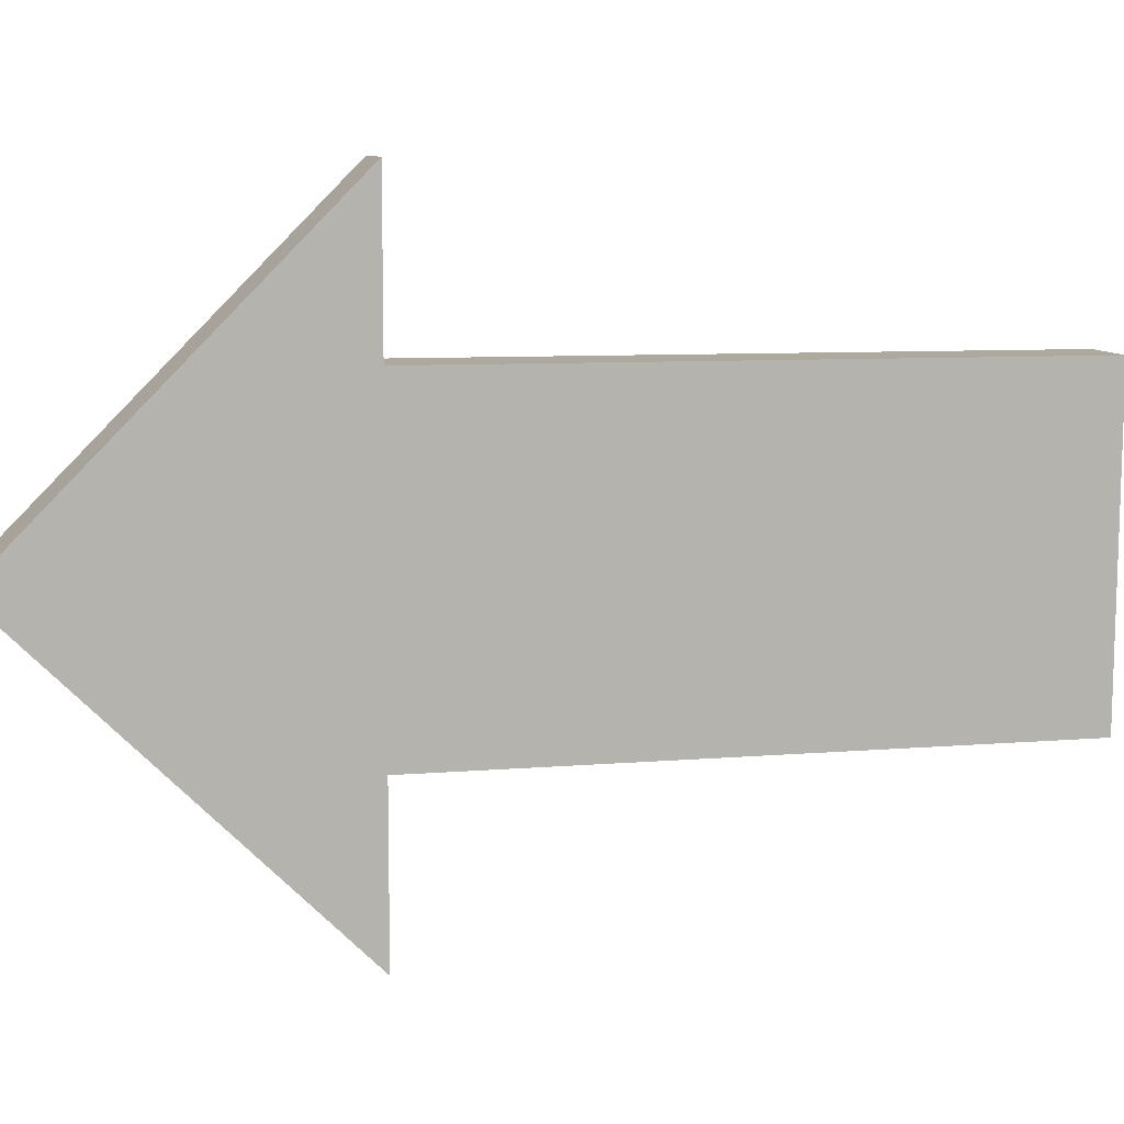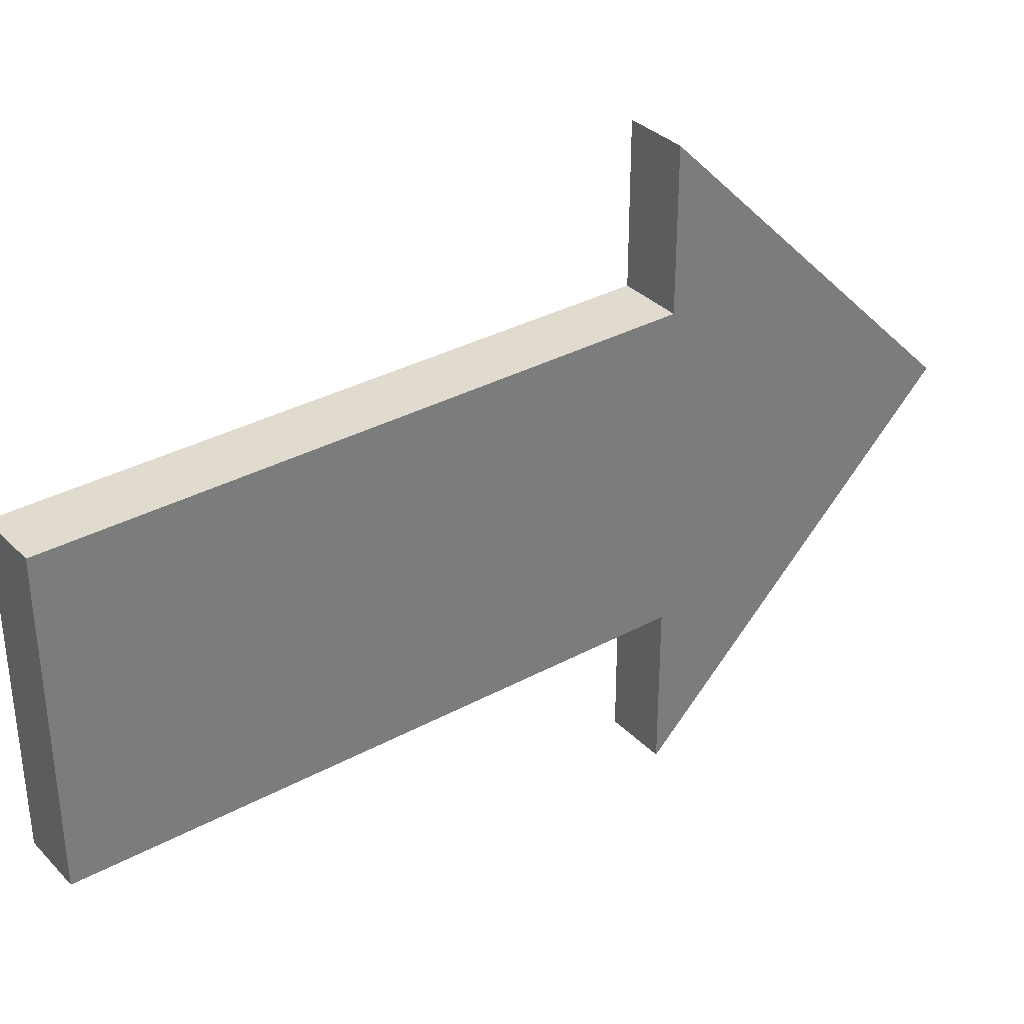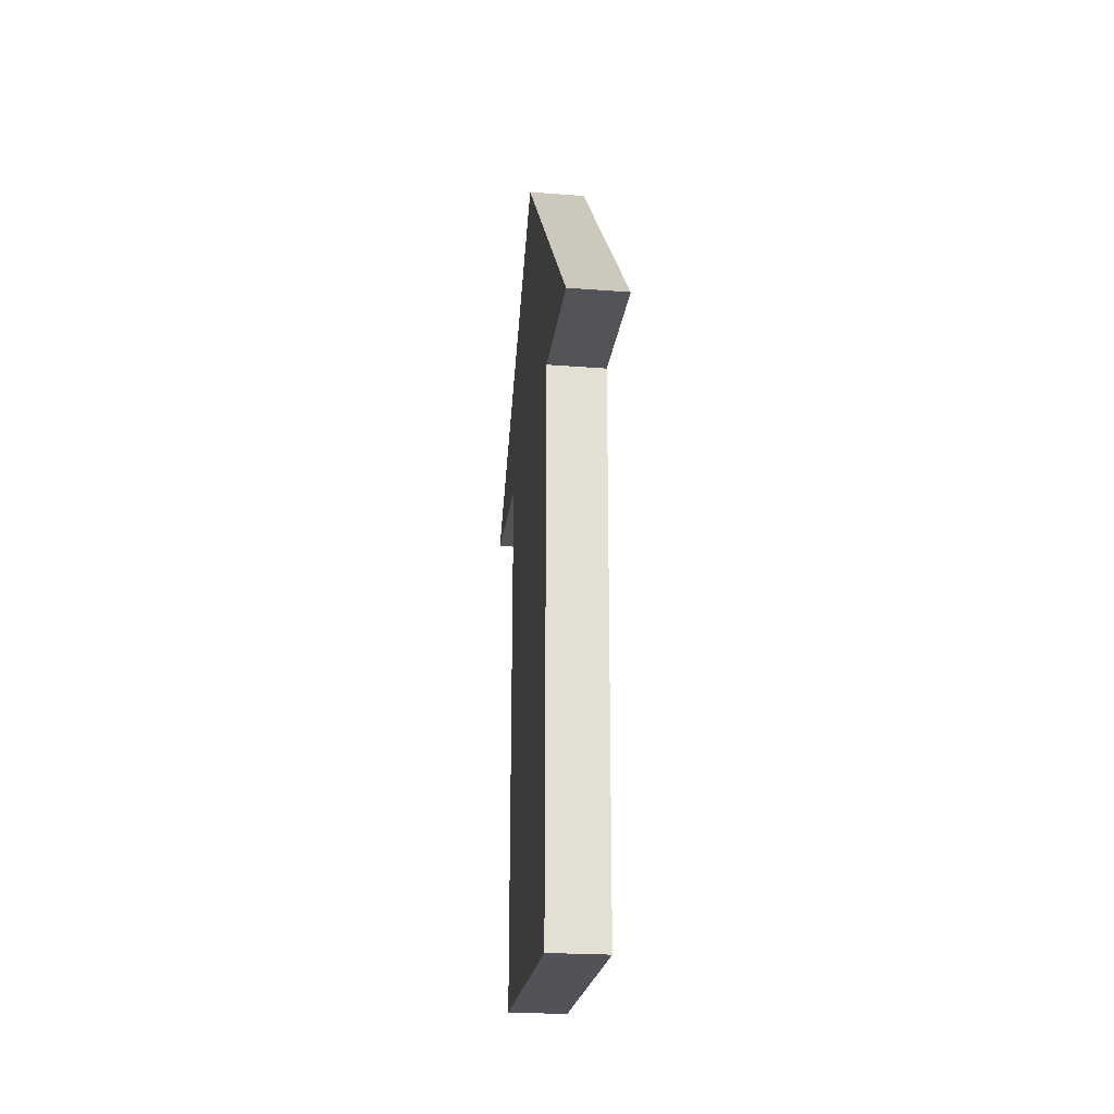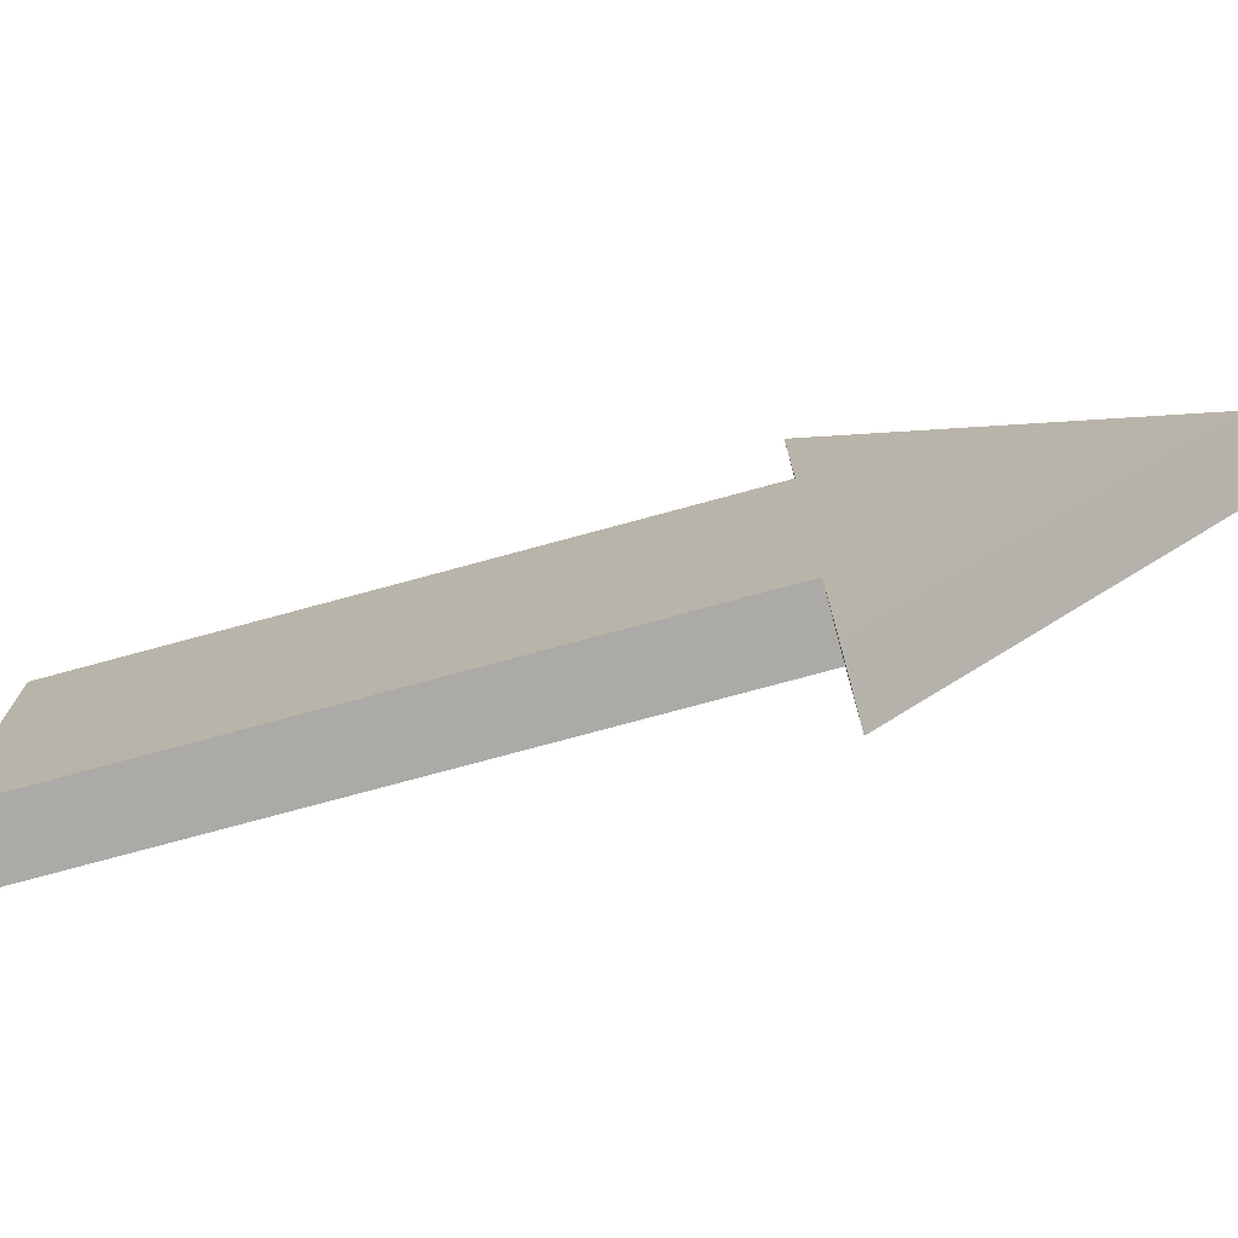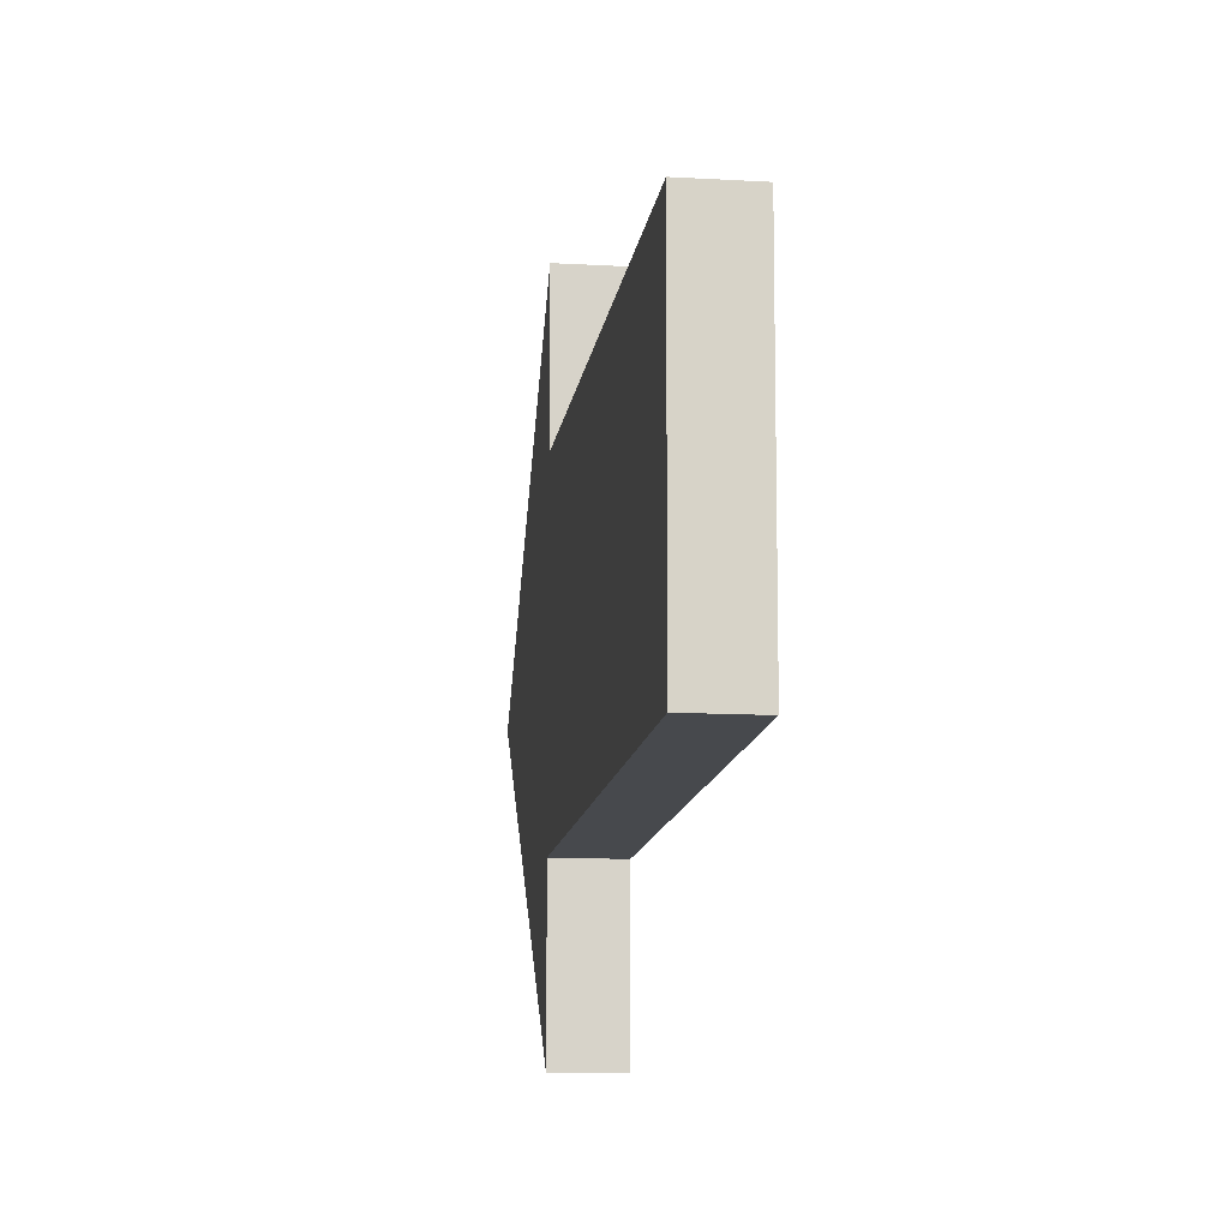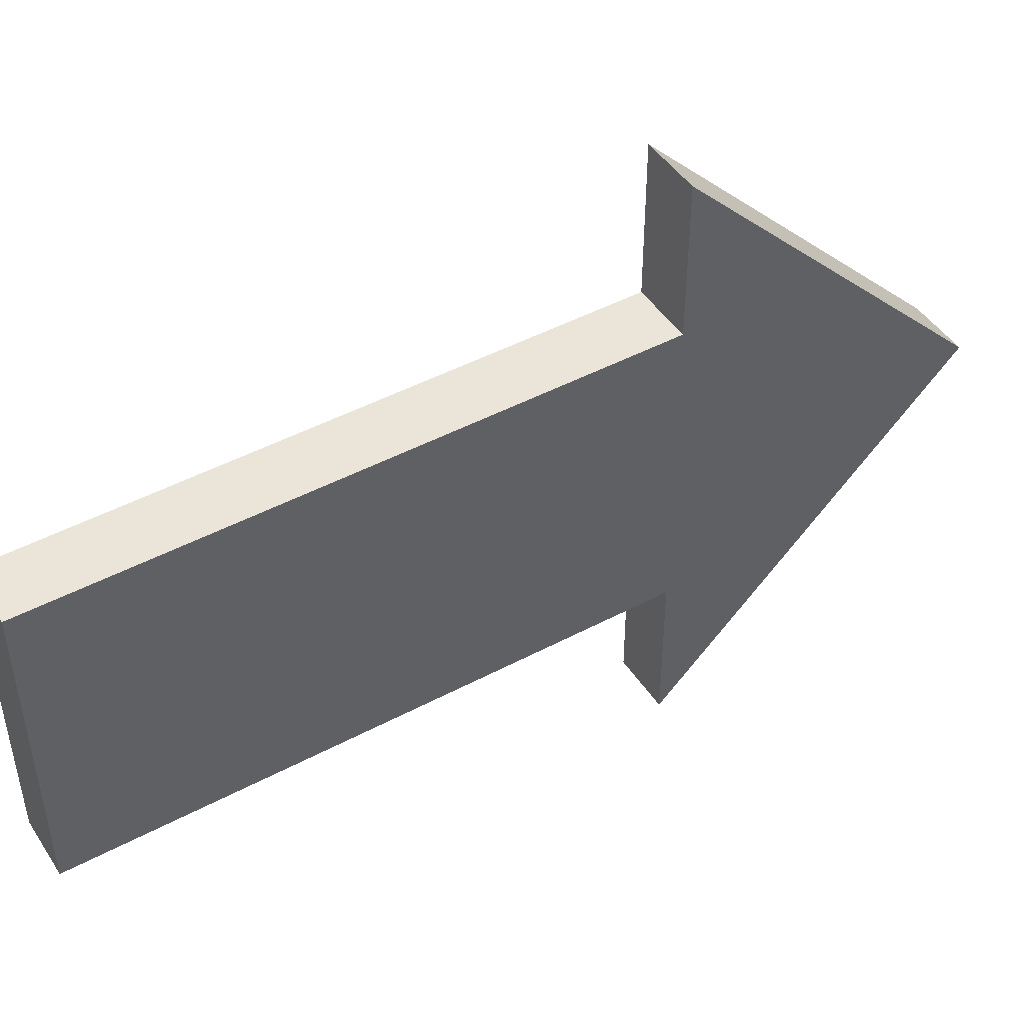
<metadata>
{"format":"obj","ext":"obj","renderer":"f3d","projection":"perspective","resolution":1024,"background":"white","views":[{"elev":9.1,"azim":75.3,"up":"+Y"},{"elev":33.2,"azim":-126.3,"up":"+Y"},{"elev":-23.1,"azim":172.7,"up":"+Z"},{"elev":-75.5,"azim":-74.9,"up":"+Y"},{"elev":-12.8,"azim":172.4,"up":"+Y"},{"elev":45.6,"azim":-121.2,"up":"+Y"}]}
</metadata>
<code>
o Arrow
v -6.163 -1.271 -3.456
v -6.163 1.229 -3.477
v -5.663 1.229 -3.477
v -5.663 -1.271 -3.456
v -5.663 -2.295 1.553
v -5.663 -0.002583 3.848
v -6.122 -2.295 1.553
v -6.122 -2.295 1.553
v -6.163 -0.002584 3.848
v -6.163 -2.295 1.553
v -6.163 2.334 1.514
v -5.697 2.334 1.514
v -5.663 2.334 1.514
v -5.663 -2.295 1.553
v -6.163 -2.295 1.553
v -6.163 -1.23 1.348
v -5.683 -1.23 1.348
v -5.683 -1.23 1.348
v -5.663 -1.23 1.348
v -6.163 -2.5 1.348
v -6.163 -1.23 1.348
v -6.036 -1.23 1.348
v -6.036 -1.23 1.348
v -5.663 -1.23 1.348
v -5.663 -2.5 1.348
v -5.663 -1.23 1.348
v -5.663 -1.229 1.544
v -6.163 -1.23 1.348
v -6.163 -1.229 1.544
v -5.663 1.27 1.348
v -6.146 1.27 1.348
v -6.146 1.27 1.348
v -6.163 1.27 1.348
v -6.163 1.27 1.348
v -6.163 2.5 1.348
v -5.663 2.5 1.348
v -5.786 1.27 1.348
v -5.786 1.27 1.348
v -5.663 1.27 1.348
v -5.663 1.27 1.348
v -5.663 1.271 1.523
v -6.163 1.27 1.348
v -6.163 1.271 1.523
v -6.163 -1.133 1.348
v -6.163 -1.229 1.544
v -6.163 1.271 1.523
v -5.663 1.182 1.348
v -5.663 1.182 1.348
v -5.663 1.271 1.523
v -5.663 -1.229 1.544
f 1 2 3
f 1 3 4
f 5 6 7
f 8 6 9
f 8 9 10
f 11 9 12
f 12 9 6
f 12 6 13
f 13 6 14
f 9 11 15
f 16 1 17
f 18 1 4
f 18 4 19
f 20 21 22
f 20 23 24
f 20 24 25
f 20 25 5
f 20 5 7
f 20 8 10
f 25 26 27
f 25 27 14
f 28 20 15
f 28 15 29
f 30 3 31
f 32 3 2
f 32 2 33
f 34 35 36
f 34 36 37
f 38 36 39
f 36 35 11
f 36 11 12
f 36 12 13
f 40 36 13
f 40 13 41
f 11 35 42
f 11 42 43
f 33 2 44
f 44 2 1
f 44 1 16
f 45 46 33
f 45 33 44
f 45 44 16
f 4 3 30
f 4 30 47
f 4 48 19
f 30 49 47
f 48 49 50
f 48 50 19

</code>
